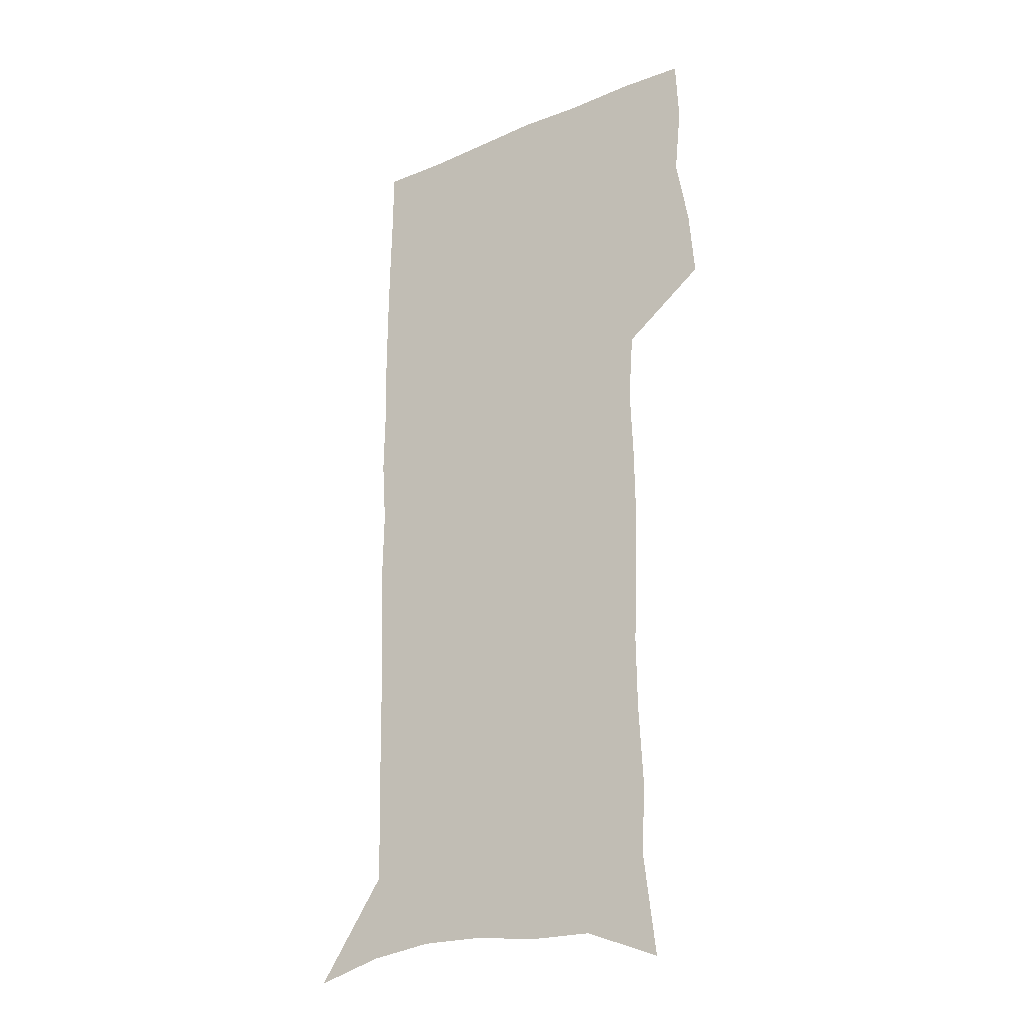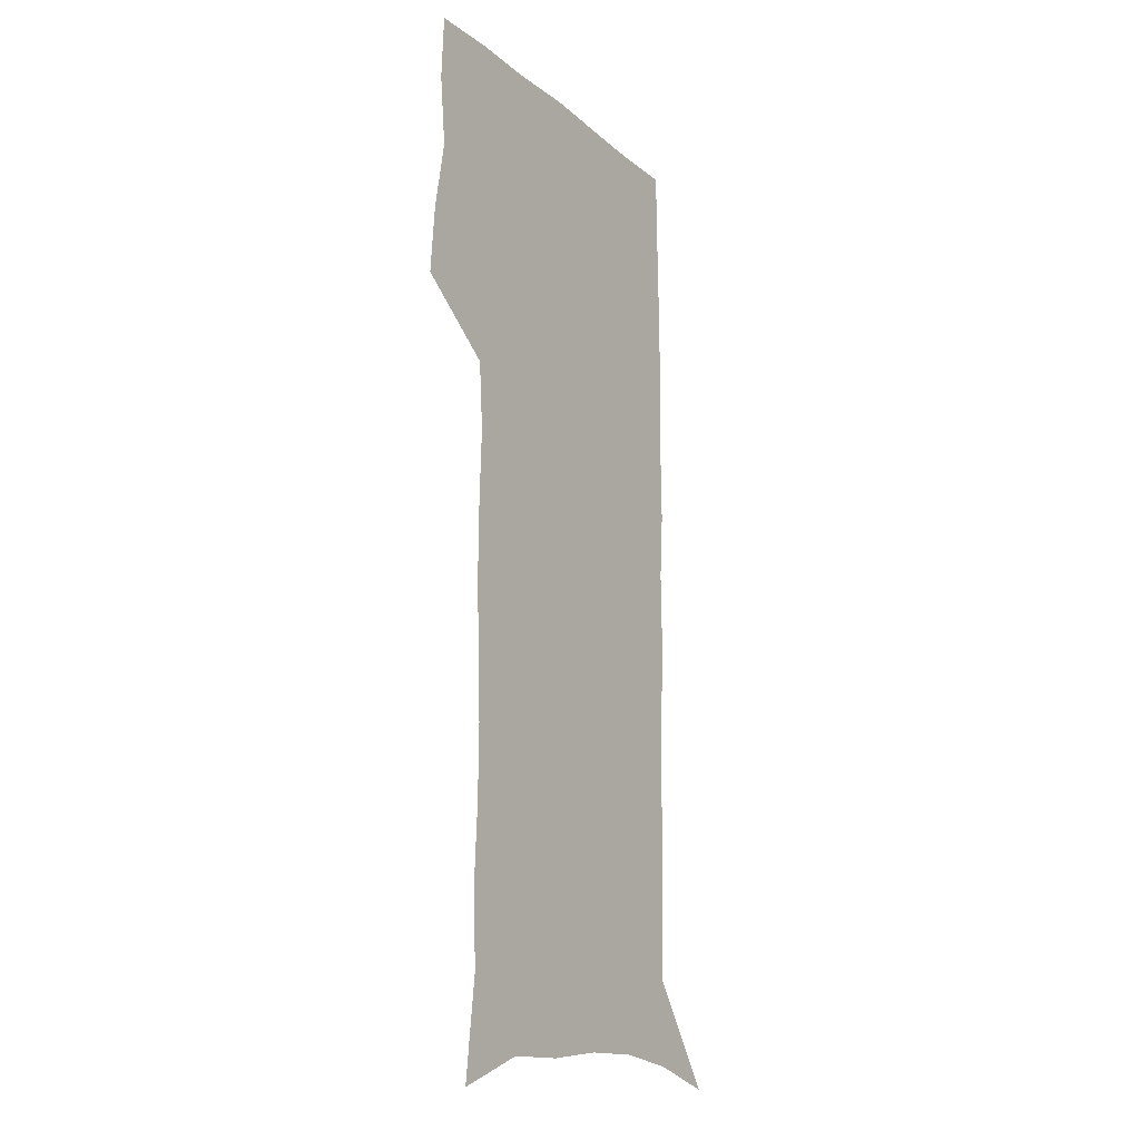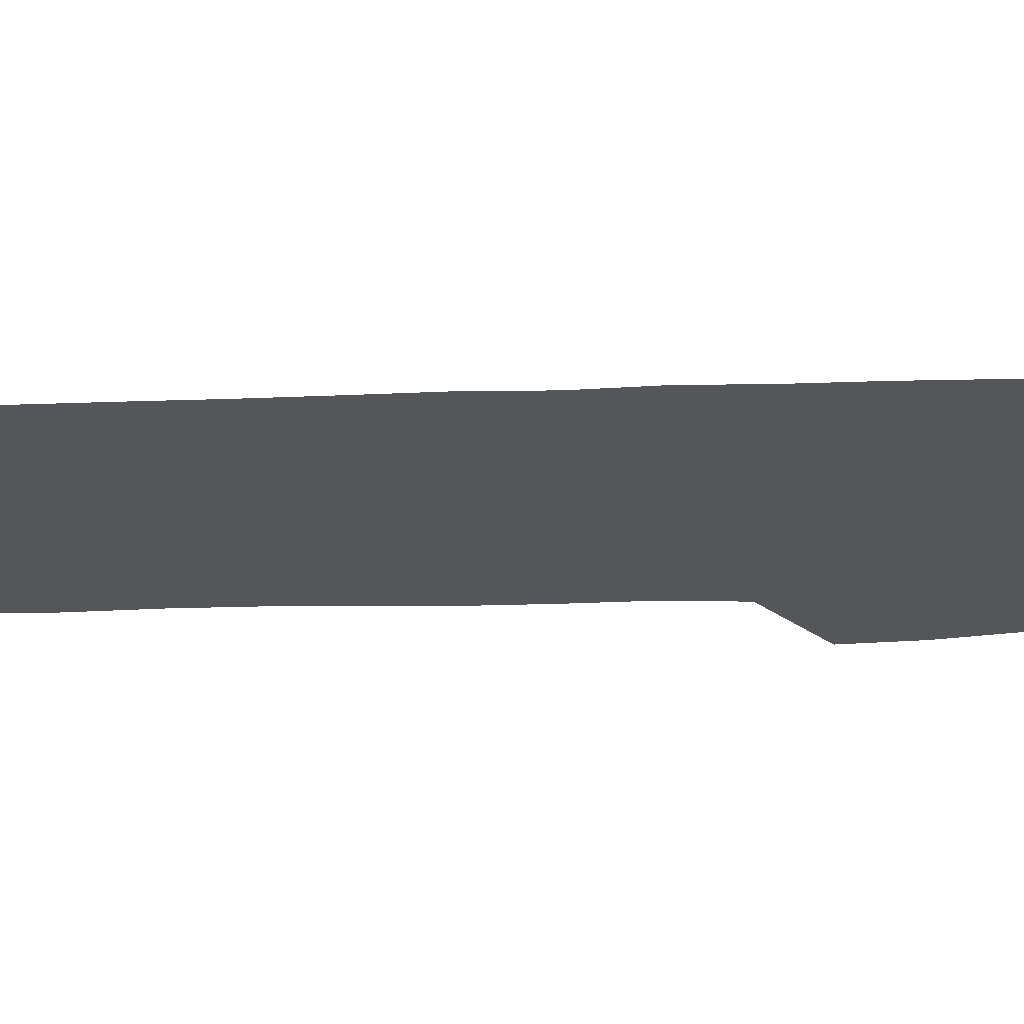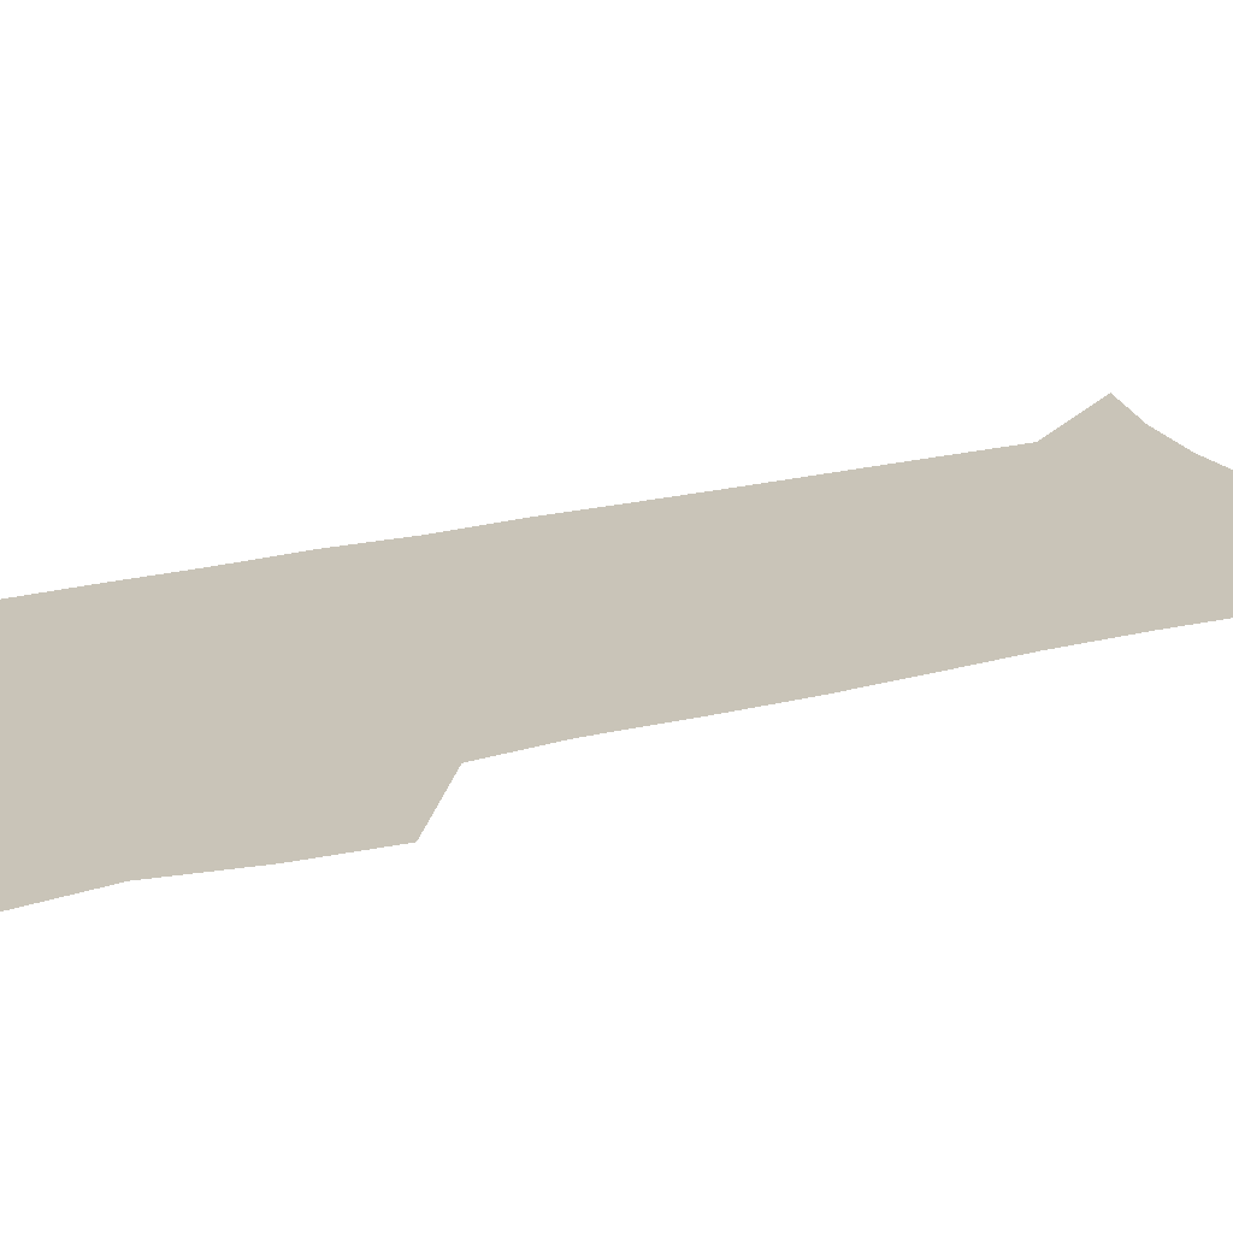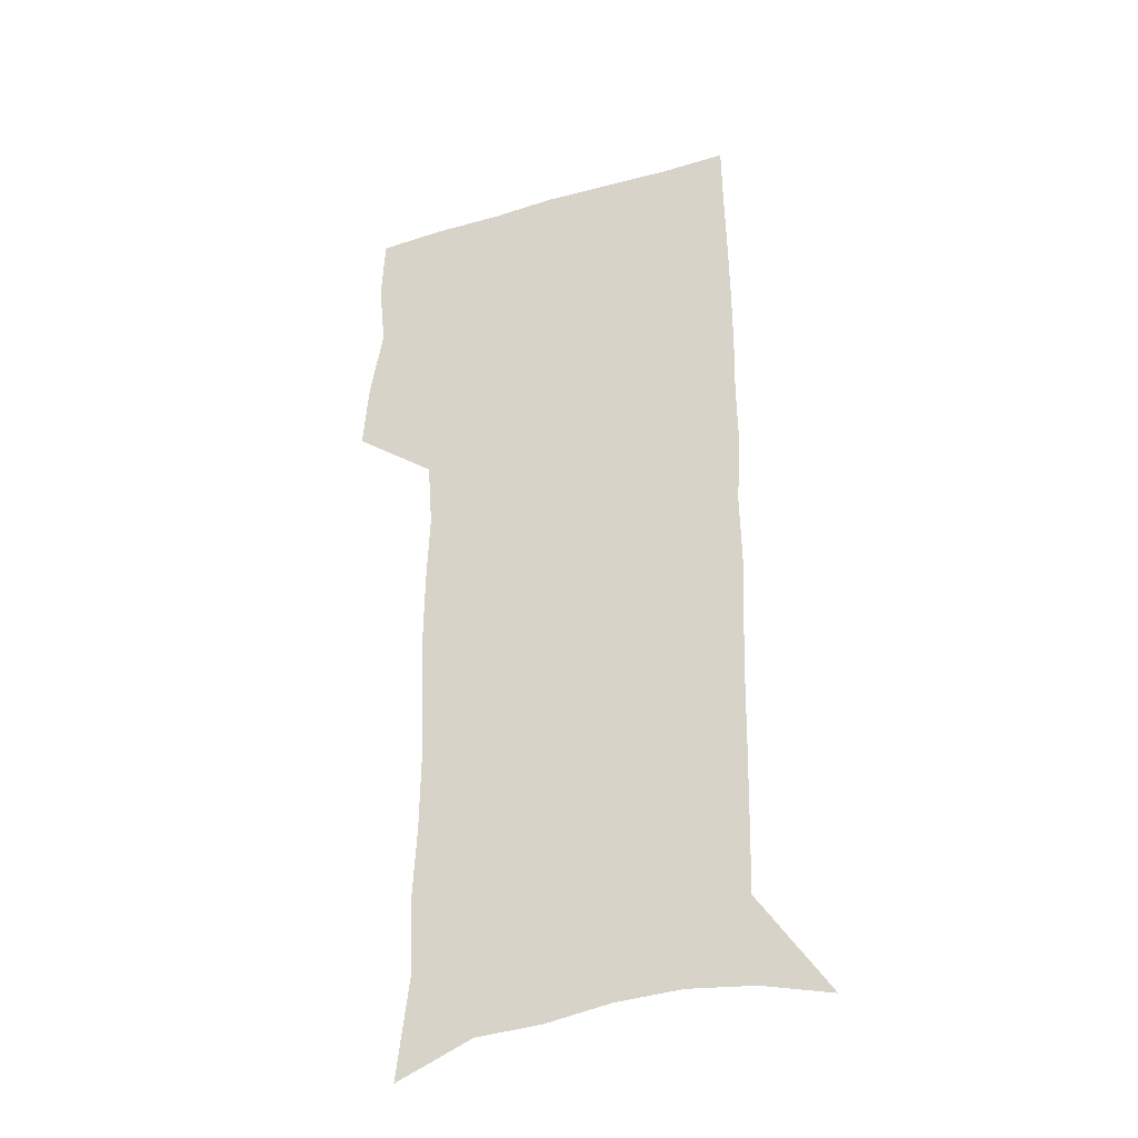
<metadata>
{"format":"obj","ext":"obj","renderer":"f3d","projection":"perspective","resolution":1024,"background":"white","views":[{"elev":-25.0,"azim":-145.8,"up":"+Y"},{"elev":-17.1,"azim":-57.3,"up":"+Y"},{"elev":-25.1,"azim":92.4,"up":"+Z"},{"elev":20.1,"azim":-116.5,"up":"+Z"},{"elev":-34.3,"azim":21.6,"up":"+Y"}]}
</metadata>
<code>
v 475 446.4 0
v 477.5 476.7 0
v 483 507.8 0
v 480 538 0
v 481.4 566.8 0
v 507.6 124.4 0
v 513 168.3 0
v 511.4 199.6 0
v 513.3 234.2 0
v 513.7 266.3 0
v 512.4 296.7 0
v 511.4 327.1 0
v 511.8 358.5 0
v 513 390.4 0
v 510.9 419.7 0
v 514.3 450.4 0
v 512.3 478.9 0
v 514.9 508.1 0
v 514.7 536.7 0
v 511 568.2 0
v 541 138.1 0
v 543.7 177.7 0
v 545.8 213.4 0
v 545.8 244.5 0
v 545 274.4 0
v 544.7 304.7 0
v 544.3 334.7 0
v 543.8 364.3 0
v 543.8 394 0
v 544.9 423.8 0
v 545.7 452.5 0
v 545.3 480.3 0
v 545.2 508.1 0
v 545.6 535.3 0
v 541.6 567.7 0
v 569.5 139.2 0
v 571.9 182.3 0
v 574.2 220.6 0
v 573.7 248.9 0
v 573.6 278.9 0
v 573.4 308.6 0
v 573.2 338.3 0
v 573.3 367.8 0
v 573.6 396.9 0
v 573.8 425.3 0
v 574.3 453.6 0
v 573.7 481 0
v 573.7 508.5 0
v 573.3 536.1 0
v 570.7 569 0
v 598.5 143.5 0
v 599.6 187.3 0
v 600.3 218.9 0
v 600.4 248.4 0
v 600.5 280.4 0
v 600.7 309.2 0
v 600.9 340.8 0
v 601 369.1 0
v 601.3 397.1 0
v 601.5 425.3 0
v 601.5 453.9 0
v 601.5 481.3 0
v 601.4 508.8 0
v 601.2 535.9 0
v 600.2 567.7 0
v 627 144.5 0
v 627 182.8 0
v 626.9 217.2 0
v 627.3 248 0
v 627.5 278.6 0
v 628.2 307.9 0
v 628.1 338.8 0
v 628.3 368.1 0
v 629.1 396.2 0
v 629.6 424.7 0
v 629.4 453.4 0
v 629.4 481.4 0
v 629.5 509.3 0
v 629.1 537.3 0
v 629.4 566.6 0
v 655.6 141.3 0
v 655 178.4 0
v 655.7 210.5 0
v 656.3 241.7 0
v 656.8 272.7 0
v 657.6 302.8 0
v 658.7 332.8 0
v 658.1 364 0
v 660 392.7 0
v 659.4 422.8 0
v 659.9 451.9 0
v 659.8 481 0
v 659.3 509.8 0
v 658.7 538.5 0
v 658.4 567 0
v 685.8 133.4 0
v 691 571 0
v 691 601 0
f 15 16 1
f 1 16 2
f 16 17 2
f 2 17 3
f 17 18 3
f 3 18 4
f 18 19 4
f 4 19 5
f 19 20 5
f 6 21 7
f 21 22 7
f 7 22 8
f 22 23 8
f 8 23 9
f 23 24 9
f 9 24 10
f 24 25 10
f 10 25 11
f 25 26 11
f 11 26 12
f 26 27 12
f 12 27 13
f 27 28 13
f 13 28 14
f 28 29 14
f 14 29 15
f 29 30 15
f 15 30 16
f 30 31 16
f 16 31 17
f 31 32 17
f 17 32 18
f 32 33 18
f 18 33 19
f 33 34 19
f 19 34 20
f 34 35 20
f 21 36 22
f 36 37 22
f 22 37 23
f 37 38 23
f 23 38 24
f 38 39 24
f 24 39 25
f 39 40 25
f 25 40 26
f 40 41 26
f 26 41 27
f 41 42 27
f 27 42 28
f 42 43 28
f 28 43 29
f 43 44 29
f 29 44 30
f 44 45 30
f 30 45 31
f 45 46 31
f 31 46 32
f 46 47 32
f 32 47 33
f 47 48 33
f 33 48 34
f 48 49 34
f 34 49 35
f 49 50 35
f 36 51 37
f 51 52 37
f 37 52 38
f 52 53 38
f 38 53 39
f 53 54 39
f 39 54 40
f 54 55 40
f 40 55 41
f 55 56 41
f 41 56 42
f 56 57 42
f 42 57 43
f 57 58 43
f 43 58 44
f 58 59 44
f 44 59 45
f 59 60 45
f 45 60 46
f 60 61 46
f 46 61 47
f 61 62 47
f 47 62 48
f 62 63 48
f 48 63 49
f 63 64 49
f 49 64 50
f 64 65 50
f 51 66 52
f 66 67 52
f 52 67 53
f 67 68 53
f 53 68 54
f 68 69 54
f 54 69 55
f 69 70 55
f 55 70 56
f 70 71 56
f 56 71 57
f 71 72 57
f 57 72 58
f 72 73 58
f 58 73 59
f 73 74 59
f 59 74 60
f 74 75 60
f 60 75 61
f 75 76 61
f 61 76 62
f 76 77 62
f 62 77 63
f 77 78 63
f 63 78 64
f 78 79 64
f 64 79 65
f 79 80 65
f 66 81 67
f 81 82 67
f 67 82 68
f 82 83 68
f 68 83 69
f 83 84 69
f 69 84 70
f 84 85 70
f 70 85 71
f 85 86 71
f 71 86 72
f 86 87 72
f 72 87 73
f 87 88 73
f 73 88 74
f 88 89 74
f 74 89 75
f 89 90 75
f 75 90 76
f 90 91 76
f 76 91 77
f 91 92 77
f 77 92 78
f 92 93 78
f 78 93 79
f 93 94 79
f 79 94 80
f 94 95 80
f 81 96 82

</code>
